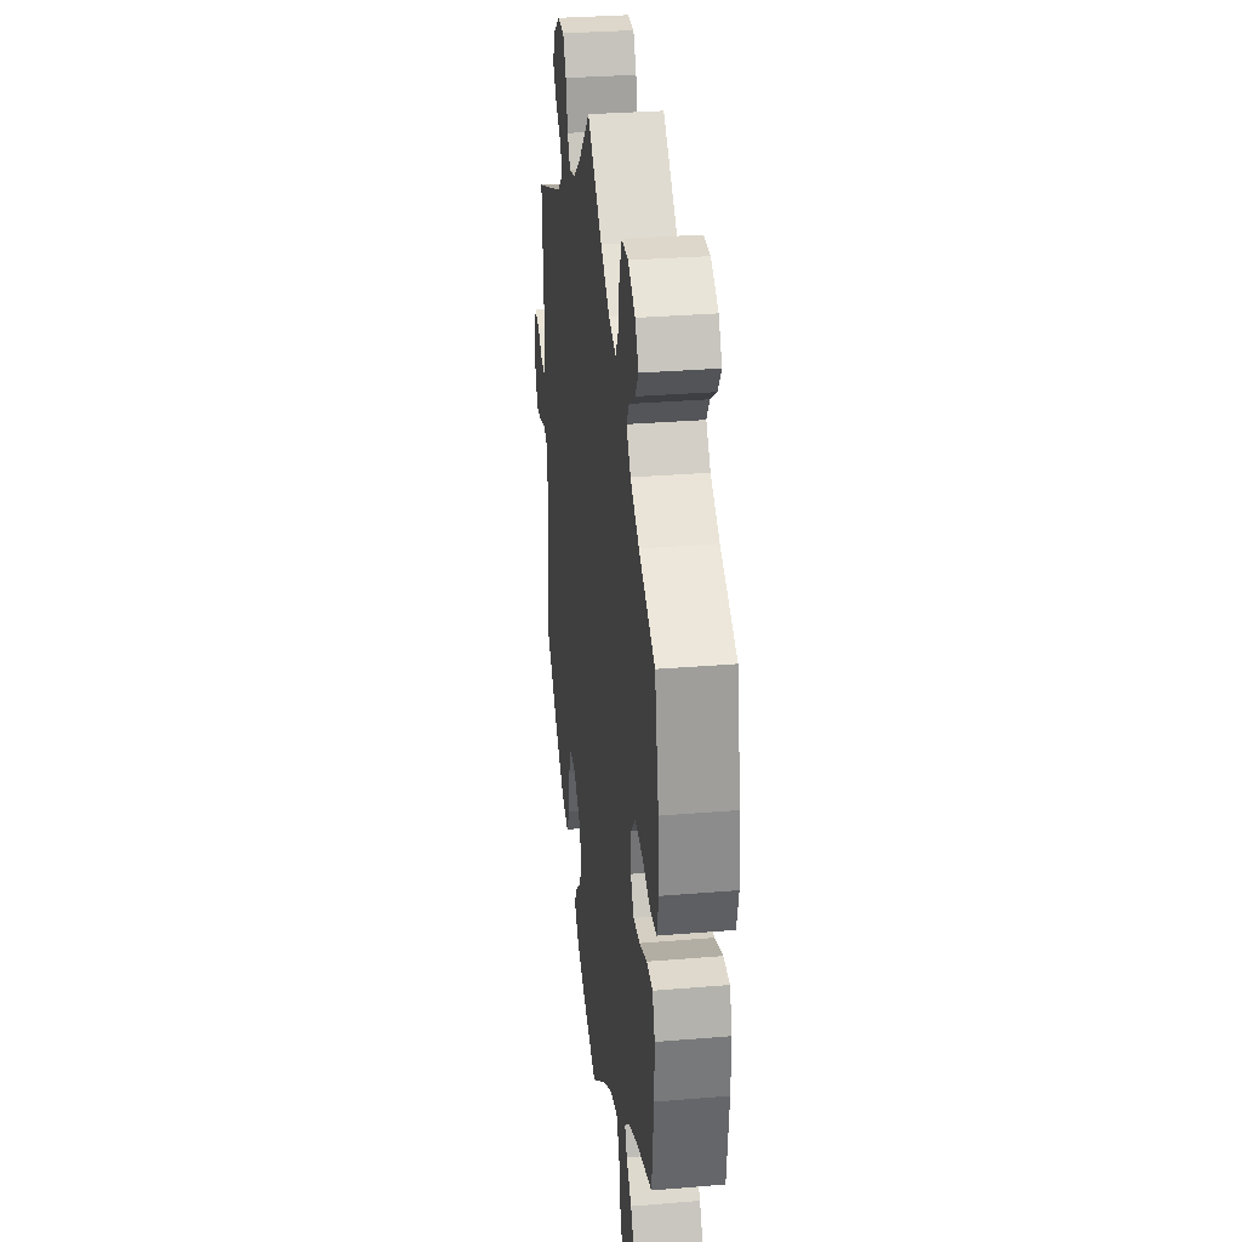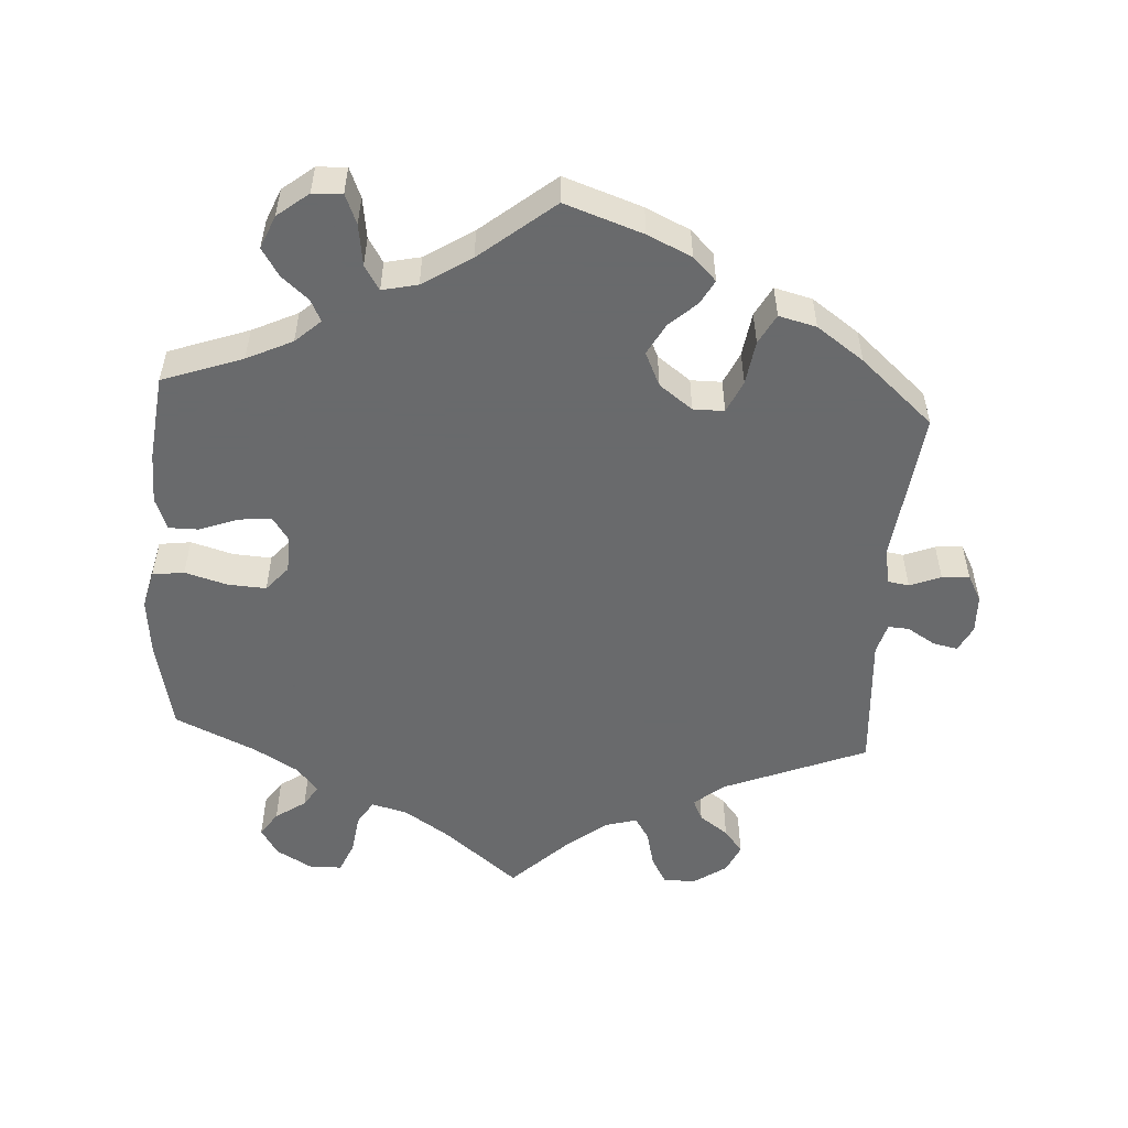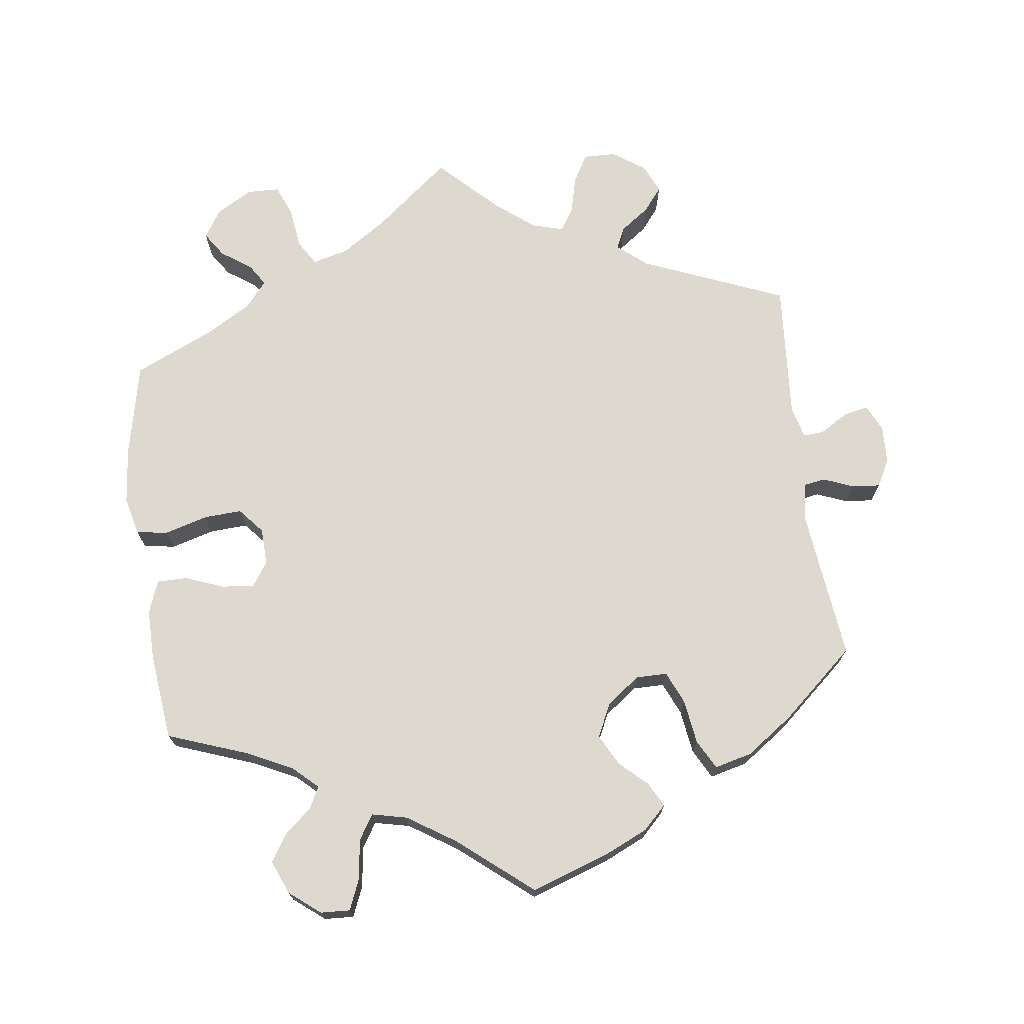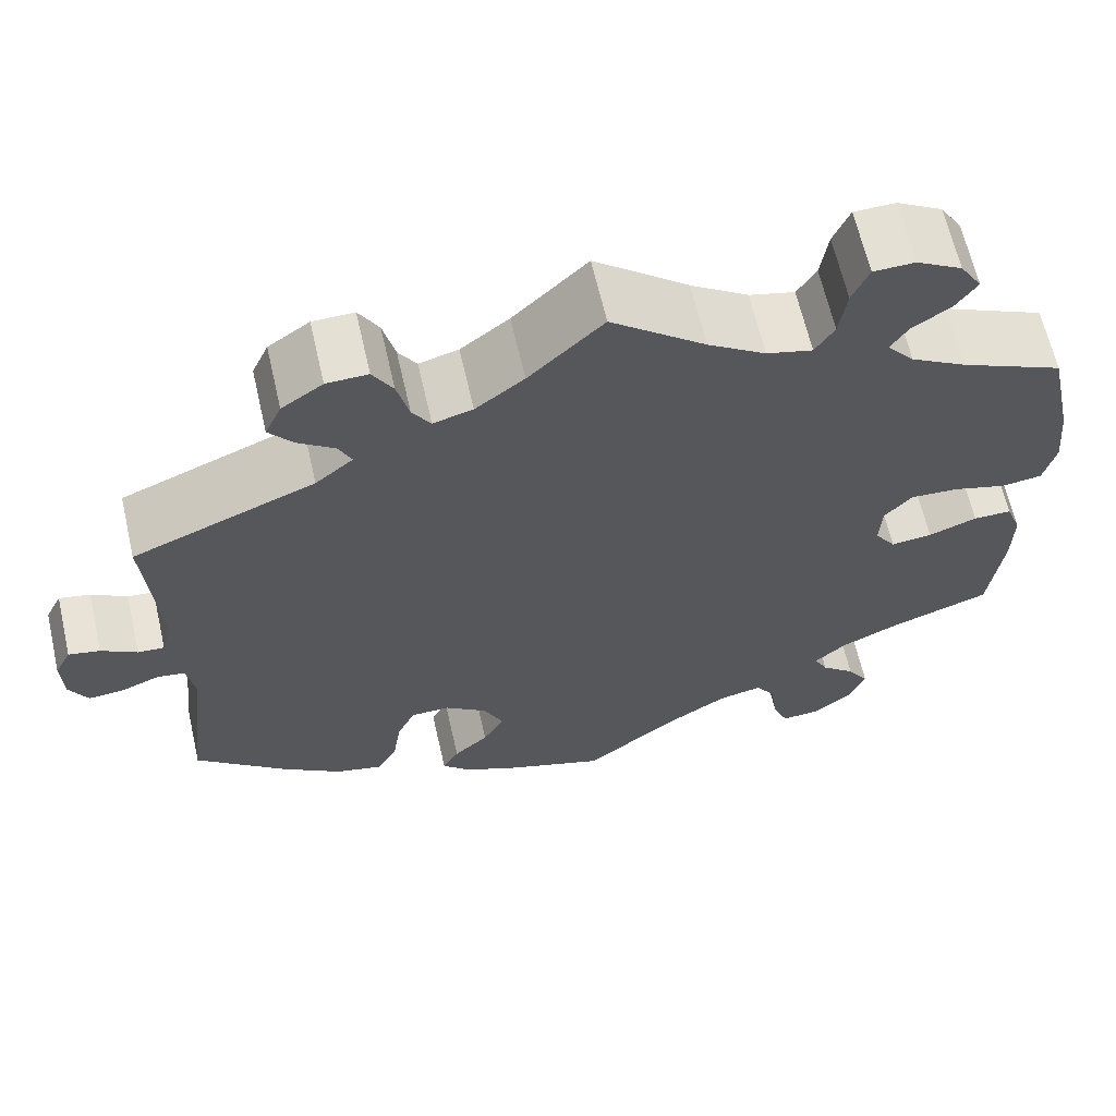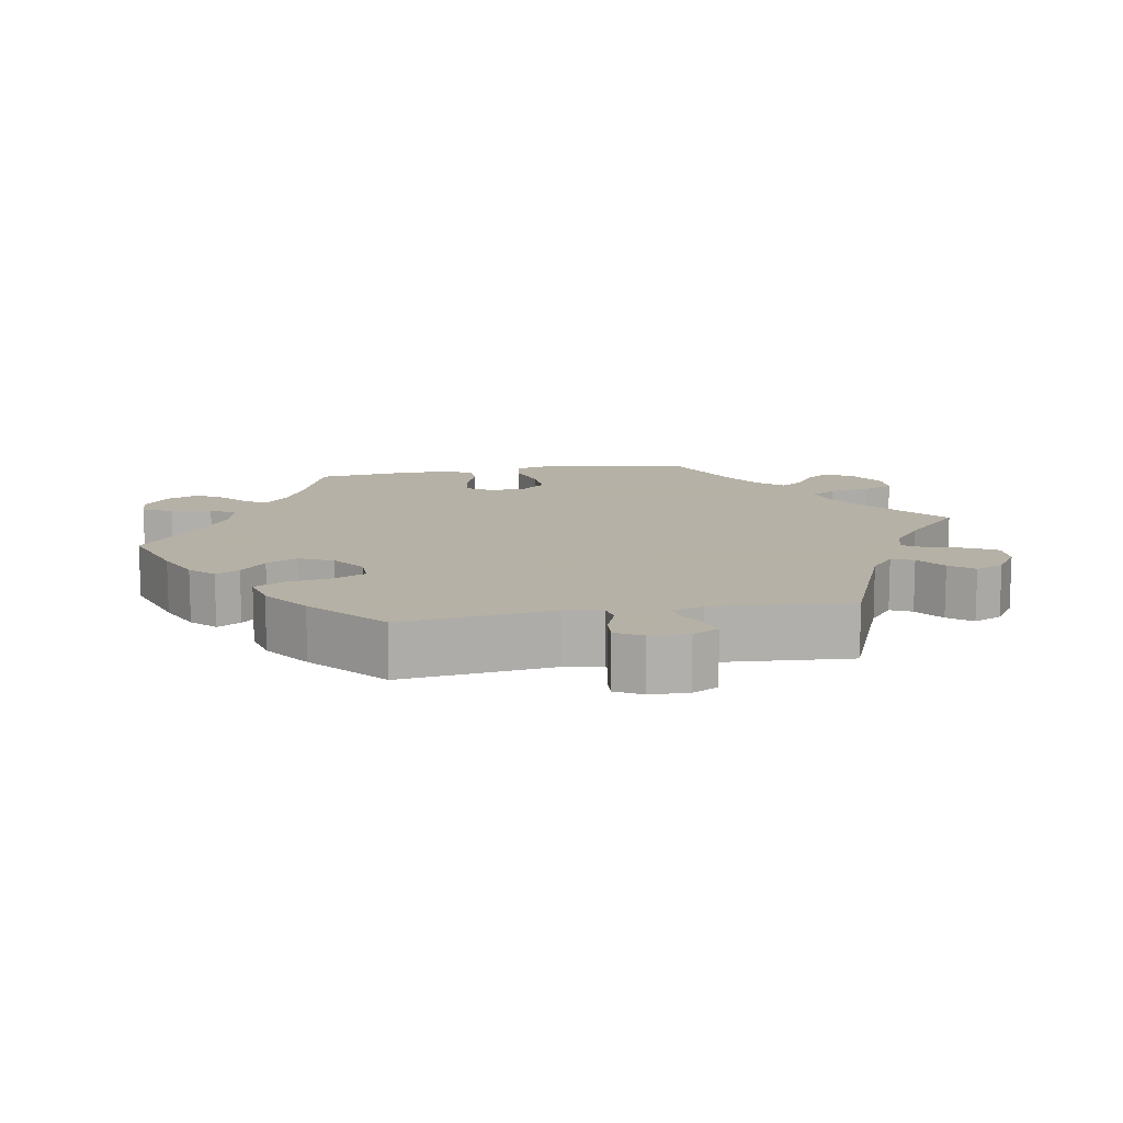
<metadata>
{"format":"obj","ext":"obj","renderer":"f3d","projection":"perspective","resolution":1024,"background":"white","views":[{"elev":31.9,"azim":83.3,"up":"+Z"},{"elev":-52.9,"azim":176.3,"up":"+Y"},{"elev":71.6,"azim":172.7,"up":"+Y"},{"elev":64.5,"azim":-12.9,"up":"+Z"},{"elev":12.1,"azim":-100.0,"up":"+Y"}]}
</metadata>
<code>
v 0.39 0.07 -0.329
v 0.327 0.07 -0.359
v 0.292 0.07 -0.391
v 0.307 0.07 -0.421
v 0.344 0.07 -0.453
v 0.368 0.07 -0.491
v 0.349 0.07 -0.537
v 0.306 0.07 -0.571
v 0.265 0.07 -0.573
v 0.248 0.07 -0.532
v 0.24 0.07 -0.475
v 0.219 0.07 -0.441
v 0.17 0.07 -0.452
v 0.103 0.07 -0.495
v 0.001 0.07 -0.578
v -0.107 0.07 -0.541
v -0.168 0.07 -0.513
v -0.2 0.07 -0.481
v -0.182 0.07 -0.448
v -0.144 0.07 -0.413
v -0.121 0.07 -0.37
v -0.143 0.07 -0.323
v -0.189 0.07 -0.289
v -0.232 0.07 -0.289
v -0.252 0.07 -0.334
v -0.261 0.07 -0.395
v -0.283 0.07 -0.436
v -0.335 0.07 -0.423
v -0.4 0.07 -0.377
v -0.501 0.07 -0.288
v -0.476 0.07 -0.077
v -0.485 0.07 -0.025
v -0.515 0.07 -0.02
v -0.558 0.07 -0.037
v -0.596 0.07 -0.04
v -0.616 0.07 -0.003
v -0.618 0.07 0.051
v -0.6 0.07 0.087
v -0.566 0.07 0.08
v -0.527 0.07 0.056
v -0.498 0.07 0.054
v -0.486 0.07 0.097
v -0.5 0.07 0.289
v -0.301 0.07 0.37
v -0.26 0.07 0.404
v -0.274 0.07 0.434
v -0.314 0.07 0.463
v -0.34 0.07 0.496
v -0.322 0.07 0.536
v -0.277 0.07 0.567
v -0.232 0.07 0.568
v -0.21 0.07 0.53
v -0.197 0.07 0.477
v -0.177 0.07 0.446
v -0.134 0.07 0.458
v -0.081 0.07 0.499
v 0 0.07 0.578
v 0.103 0.07 0.494
v 0.166 0.07 0.452
v 0.216 0.07 0.439
v 0.237 0.07 0.473
v 0.245 0.07 0.53
v 0.263 0.07 0.573
v 0.308 0.07 0.574
v 0.358 0.07 0.545
v 0.382 0.07 0.506
v 0.359 0.07 0.472
v 0.317 0.07 0.443
v 0.298 0.07 0.413
v 0.328 0.07 0.377
v 0.389 0.07 0.341
v 0.501 0.07 0.29
v 0.529 0.07 0.16
v 0.537 0.07 0.081
v 0.524 0.07 0.028
v 0.48 0.07 0.022
v 0.421 0.07 0.039
v 0.368 0.07 0.042
v 0.338 0.07 0.007
v 0.336 0.07 -0.044
v 0.359 0.07 -0.078
v 0.404 0.07 -0.073
v 0.457 0.07 -0.053
v 0.499 0.07 -0.053
v 0.516 0.07 -0.098
v 0.515 0.07 -0.169
v 0.501 0.07 -0.289
v 0.39 0 -0.329
v 0.327 0 -0.359
v 0.292 0 -0.391
v 0.307 0 -0.421
v 0.344 0 -0.453
v 0.368 0 -0.491
v 0.349 0 -0.537
v 0.306 0 -0.571
v 0.265 0 -0.573
v 0.248 0 -0.532
v 0.24 0 -0.475
v 0.219 0 -0.441
v 0.17 0 -0.452
v 0.103 0 -0.495
v 0.001 0 -0.578
v -0.107 0 -0.541
v -0.168 0 -0.513
v -0.2 0 -0.481
v -0.182 0 -0.448
v -0.144 0 -0.413
v -0.121 0 -0.37
v -0.143 0 -0.323
v -0.189 0 -0.289
v -0.232 0 -0.289
v -0.252 0 -0.334
v -0.261 0 -0.395
v -0.283 0 -0.436
v -0.335 0 -0.423
v -0.4 0 -0.377
v -0.501 0 -0.288
v -0.476 0 -0.077
v -0.485 0 -0.025
v -0.515 0 -0.02
v -0.558 0 -0.037
v -0.596 0 -0.04
v -0.616 0 -0.003
v -0.618 0 0.051
v -0.6 0 0.087
v -0.566 0 0.08
v -0.527 0 0.056
v -0.498 0 0.054
v -0.486 0 0.097
v -0.5 0 0.289
v -0.301 0 0.37
v -0.26 0 0.404
v -0.274 0 0.434
v -0.314 0 0.463
v -0.34 0 0.496
v -0.322 0 0.536
v -0.277 0 0.567
v -0.232 0 0.568
v -0.21 0 0.53
v -0.197 0 0.477
v -0.177 0 0.446
v -0.134 0 0.458
v -0.081 0 0.499
v 0 0 0.578
v 0.103 0 0.494
v 0.166 0 0.452
v 0.216 0 0.439
v 0.237 0 0.473
v 0.245 0 0.53
v 0.263 0 0.573
v 0.308 0 0.574
v 0.358 0 0.545
v 0.382 0 0.506
v 0.359 0 0.472
v 0.317 0 0.443
v 0.298 0 0.413
v 0.328 0 0.377
v 0.389 0 0.341
v 0.501 0 0.29
v 0.529 0 0.16
v 0.537 0 0.081
v 0.524 0 0.028
v 0.48 0 0.022
v 0.421 0 0.039
v 0.368 0 0.042
v 0.338 0 0.007
v 0.336 0 -0.044
v 0.359 0 -0.078
v 0.404 0 -0.073
v 0.457 0 -0.053
v 0.499 0 -0.053
v 0.516 0 -0.098
v 0.515 0 -0.169
v 0.501 0 -0.289
f 86 87 1
f 85 86 1 2
f 82 83 84 85
f 81 82 85 2
f 80 81 2 3
f 79 80 3
f 74 75 76 77
f 74 77 78
f 71 72 73 74
f 70 71 74 78
f 69 70 78 79
f 65 66 67 68
f 65 68 69
f 64 65 69
f 61 62 63 64
f 60 61 64 69
f 59 60 69 79
f 56 57 58
f 55 56 58 59
f 54 55 59 79
f 50 51 52 53
f 50 53 54
f 49 50 54
f 46 47 48 49
f 46 49 54 79
f 42 43 44
f 41 42 44 45
f 37 38 39 40
f 37 40 41
f 36 37 41
f 33 34 35 36
f 32 33 36 41
f 31 32 41 45
f 29 30 31 45
f 25 26 27 28
f 24 25 28 29
f 17 18 19 20
f 17 20 21
f 14 15 16 17
f 13 14 17 21
f 12 13 21 22
f 8 9 10 11
f 8 11 12
f 7 8 12
f 4 5 6 7
f 3 4 7 12
f 45 46 79 3
f 24 29 45
f 23 24 45
f 22 23 45
f 3 12 22 45
f 88 174 173
f 89 88 173 172
f 172 171 170 169
f 89 172 169 168
f 90 89 168 167
f 90 167 166
f 164 163 162 161
f 165 164 161
f 161 160 159 158
f 165 161 158 157
f 166 165 157 156
f 155 154 153 152
f 156 155 152
f 156 152 151
f 151 150 149 148
f 156 151 148 147
f 166 156 147 146
f 145 144 143
f 146 145 143 142
f 166 146 142 141
f 140 139 138 137
f 141 140 137
f 141 137 136
f 136 135 134 133
f 166 141 136 133
f 131 130 129
f 132 131 129 128
f 127 126 125 124
f 128 127 124
f 128 124 123
f 123 122 121 120
f 128 123 120 119
f 132 128 119 118
f 132 118 117 116
f 115 114 113 112
f 116 115 112 111
f 107 106 105 104
f 108 107 104
f 104 103 102 101
f 108 104 101 100
f 109 108 100 99
f 98 97 96 95
f 99 98 95
f 99 95 94
f 94 93 92 91
f 99 94 91 90
f 90 166 133 132
f 132 116 111
f 132 111 110
f 132 110 109
f 132 109 99 90
f 1 88 89 2
f 2 89 90 3
f 3 90 91 4
f 4 91 92 5
f 5 92 93 6
f 6 93 94 7
f 7 94 95 8
f 8 95 96 9
f 9 96 97 10
f 10 97 98 11
f 11 98 99 12
f 12 99 100 13
f 13 100 101 14
f 14 101 102 15
f 15 102 103 16
f 16 103 104 17
f 17 104 105 18
f 18 105 106 19
f 19 106 107 20
f 20 107 108 21
f 21 108 109 22
f 22 109 110 23
f 23 110 111 24
f 24 111 112 25
f 25 112 113 26
f 26 113 114 27
f 27 114 115 28
f 28 115 116 29
f 29 116 117 30
f 30 117 118 31
f 31 118 119 32
f 32 119 120 33
f 33 120 121 34
f 34 121 122 35
f 35 122 123 36
f 36 123 124 37
f 37 124 125 38
f 38 125 126 39
f 39 126 127 40
f 40 127 128 41
f 41 128 129 42
f 42 129 130 43
f 43 130 131 44
f 44 131 132 45
f 45 132 133 46
f 46 133 134 47
f 47 134 135 48
f 48 135 136 49
f 49 136 137 50
f 50 137 138 51
f 51 138 139 52
f 52 139 140 53
f 53 140 141 54
f 54 141 142 55
f 55 142 143 56
f 56 143 144 57
f 57 144 145 58
f 58 145 146 59
f 59 146 147 60
f 60 147 148 61
f 61 148 149 62
f 62 149 150 63
f 63 150 151 64
f 64 151 152 65
f 65 152 153 66
f 66 153 154 67
f 67 154 155 68
f 68 155 156 69
f 69 156 157 70
f 70 157 158 71
f 71 158 159 72
f 72 159 160 73
f 73 160 161 74
f 74 161 162 75
f 75 162 163 76
f 76 163 164 77
f 77 164 165 78
f 78 165 166 79
f 79 166 167 80
f 80 167 168 81
f 81 168 169 82
f 82 169 170 83
f 83 170 171 84
f 84 171 172 85
f 85 172 173 86
f 86 173 174 87
f 87 174 88 1

</code>
